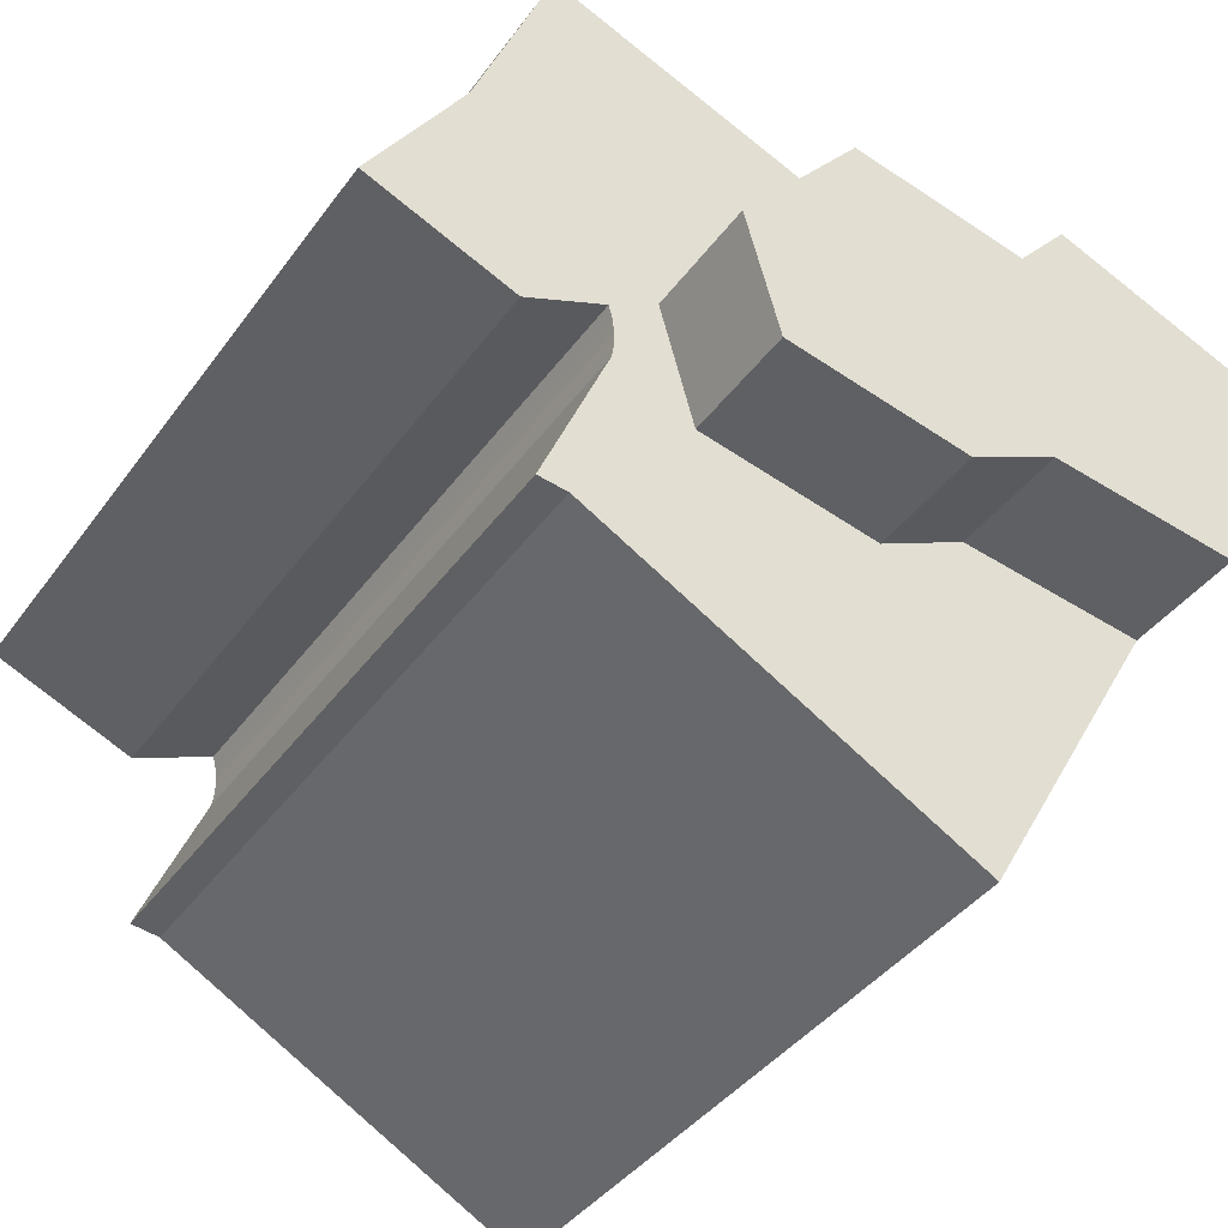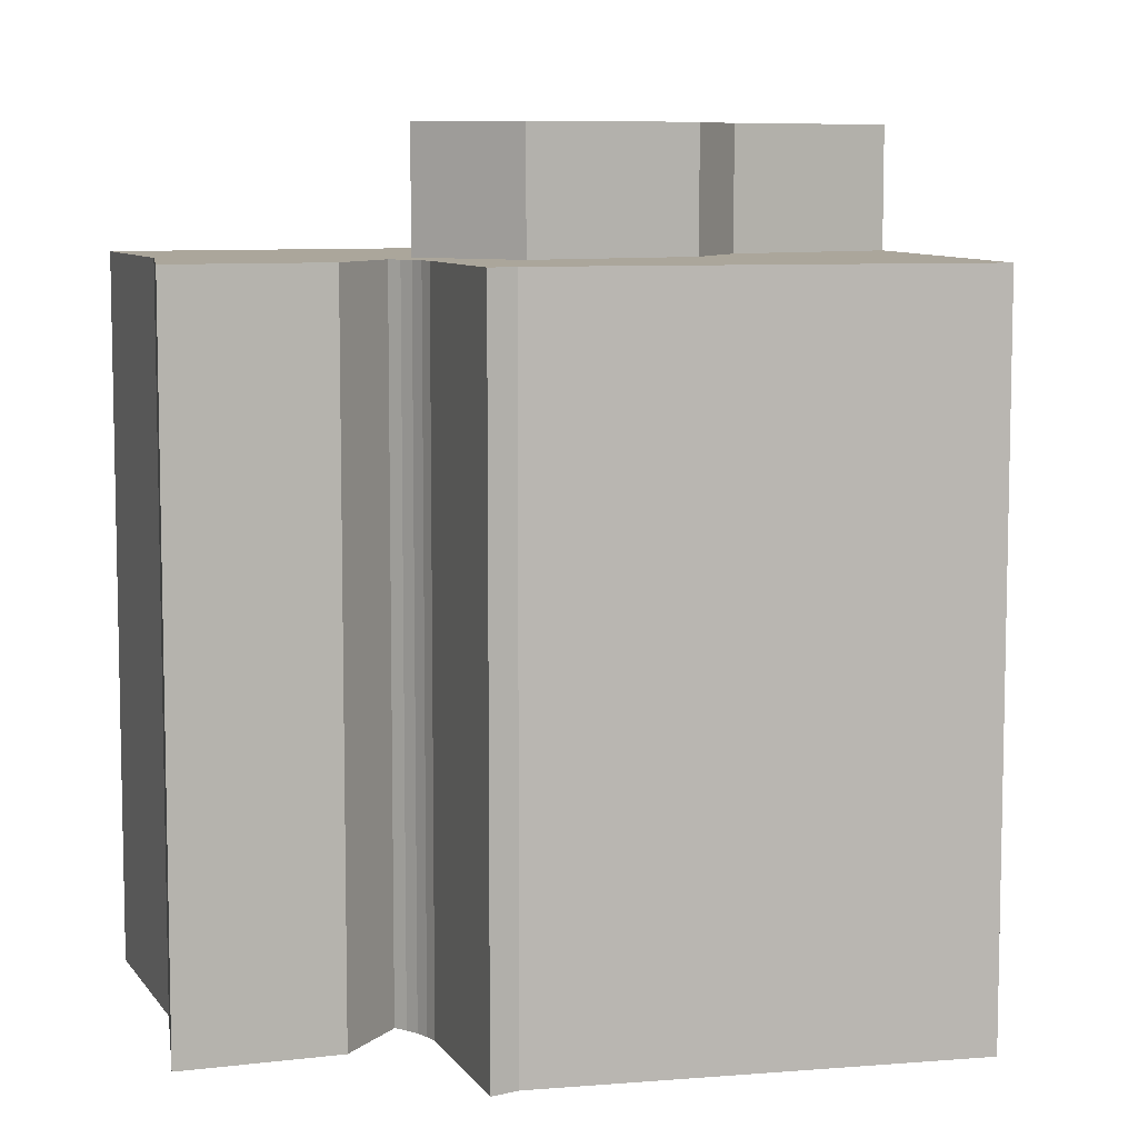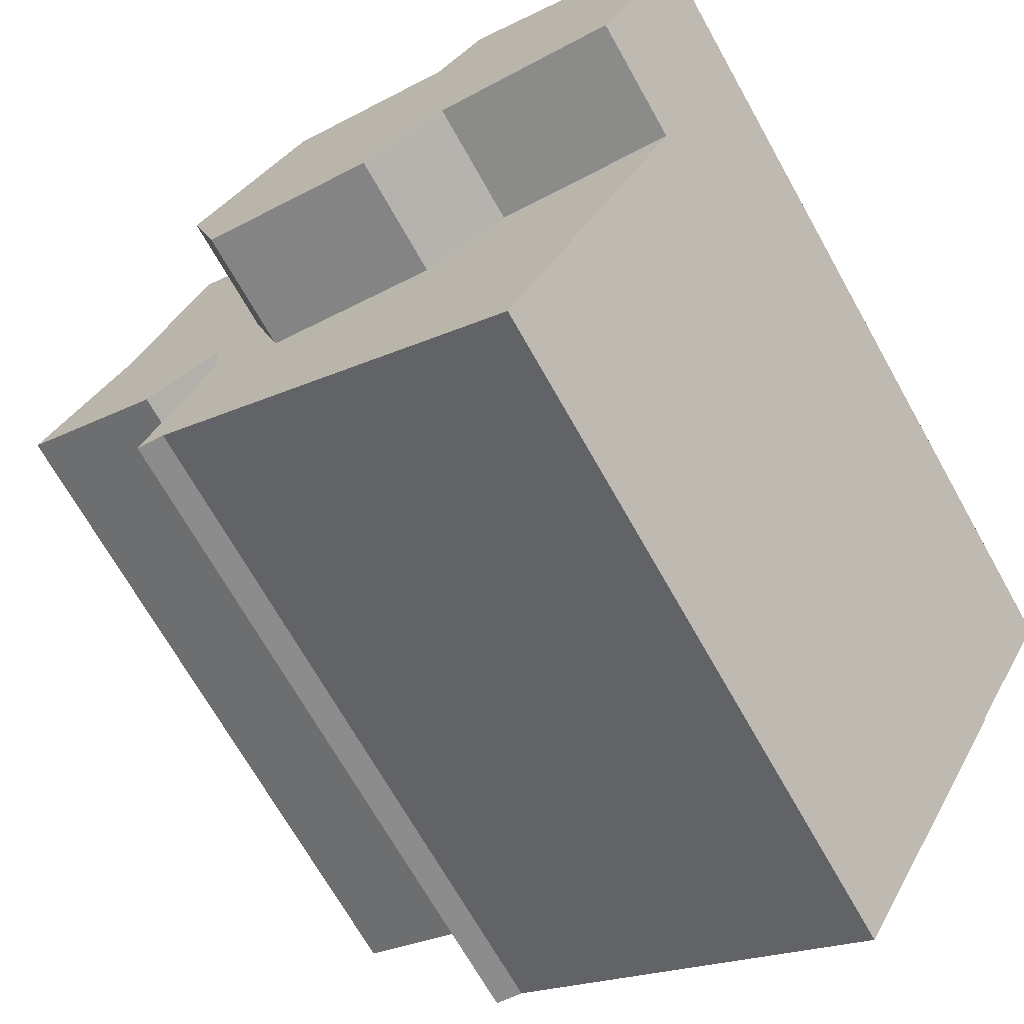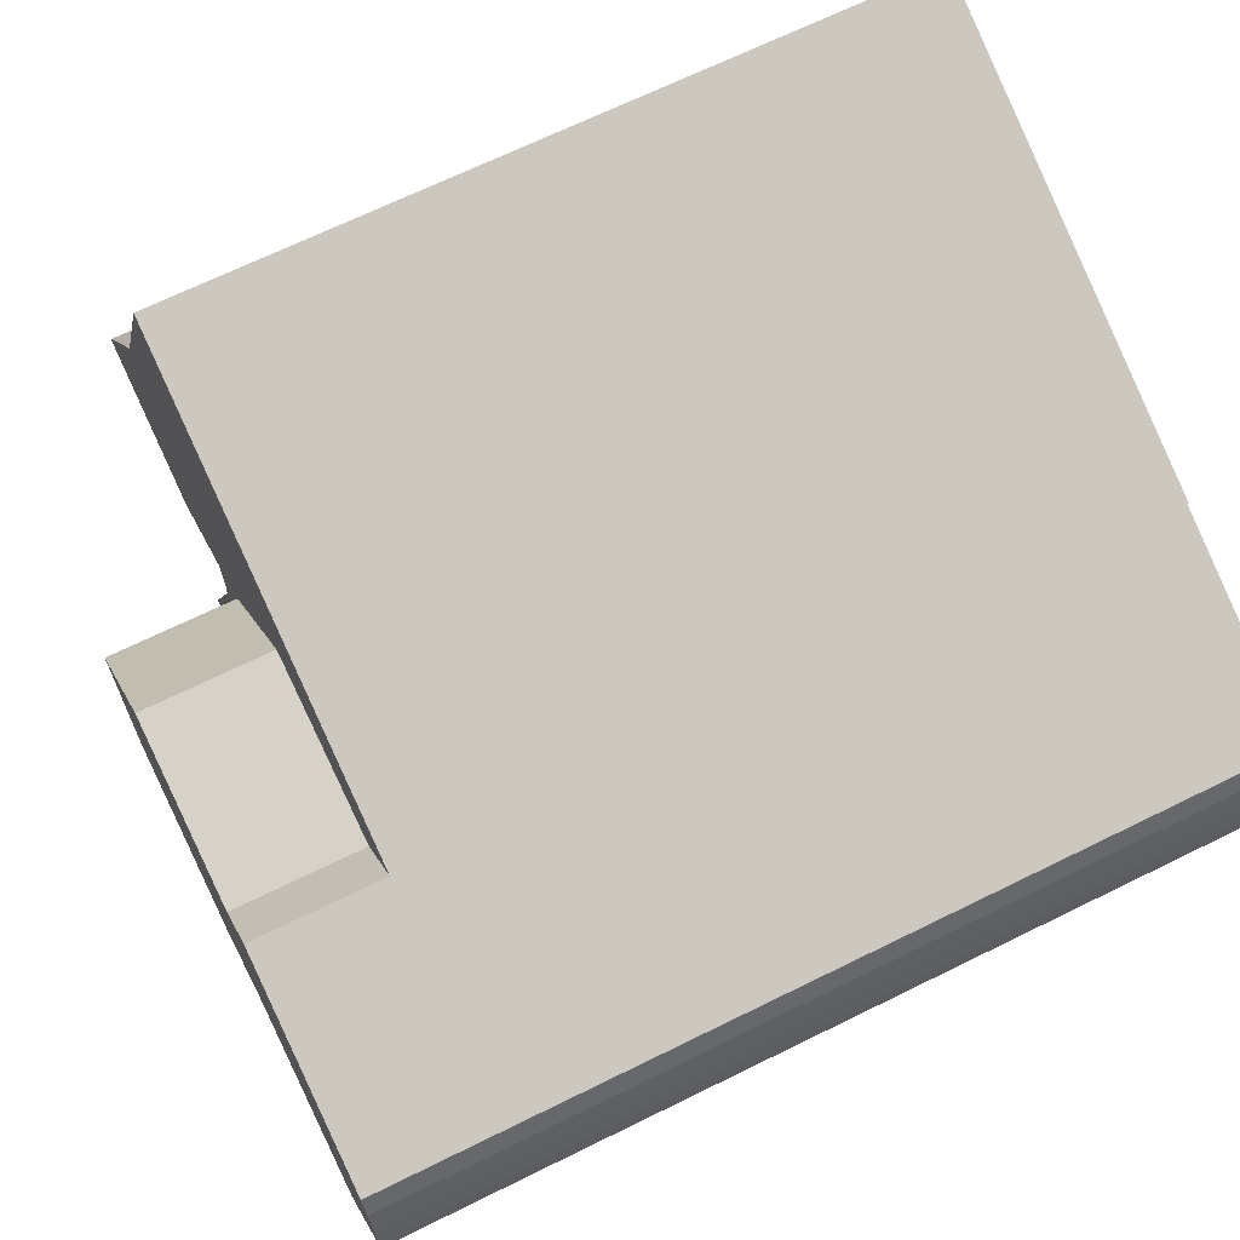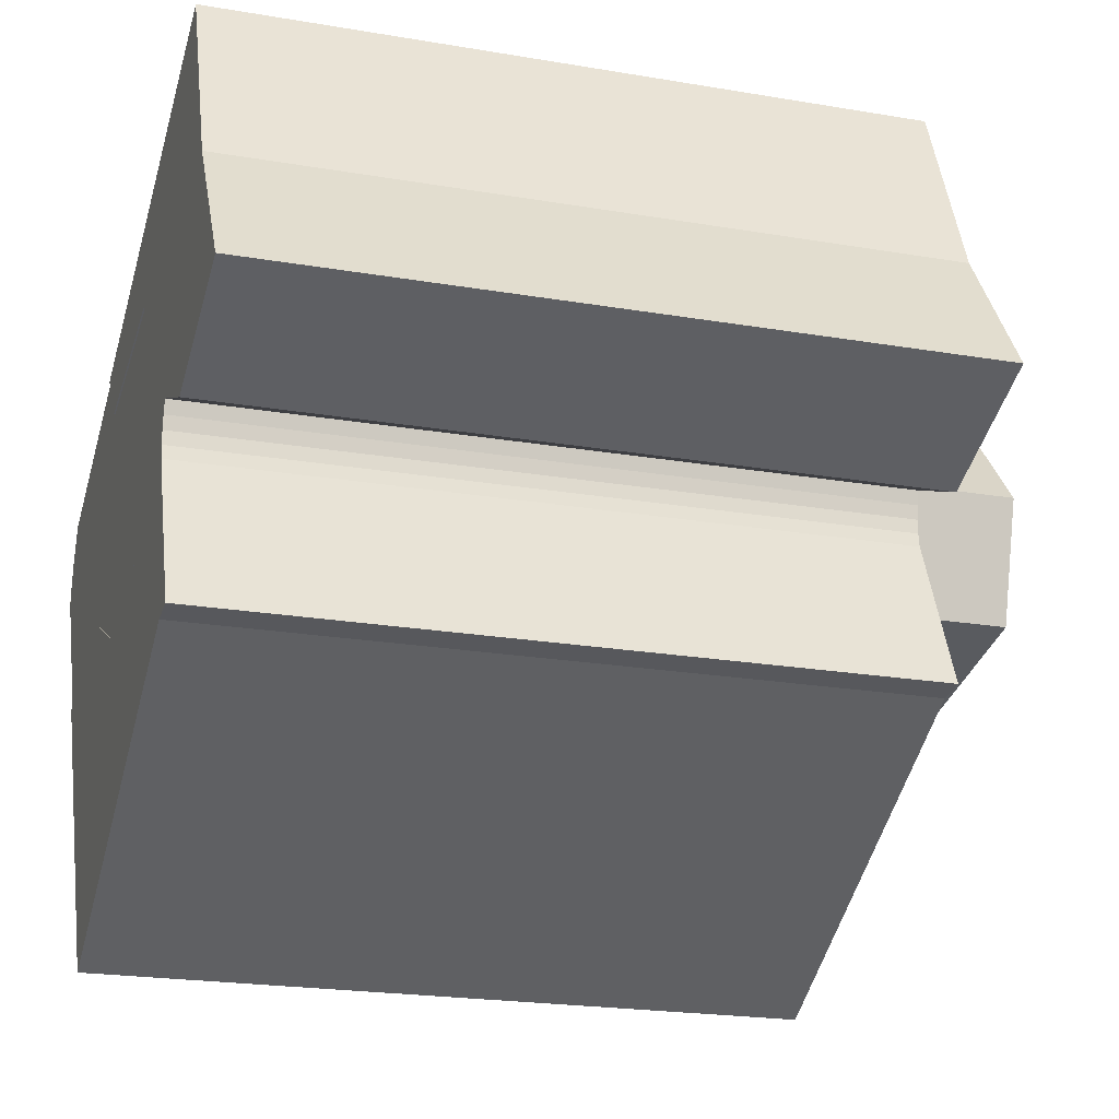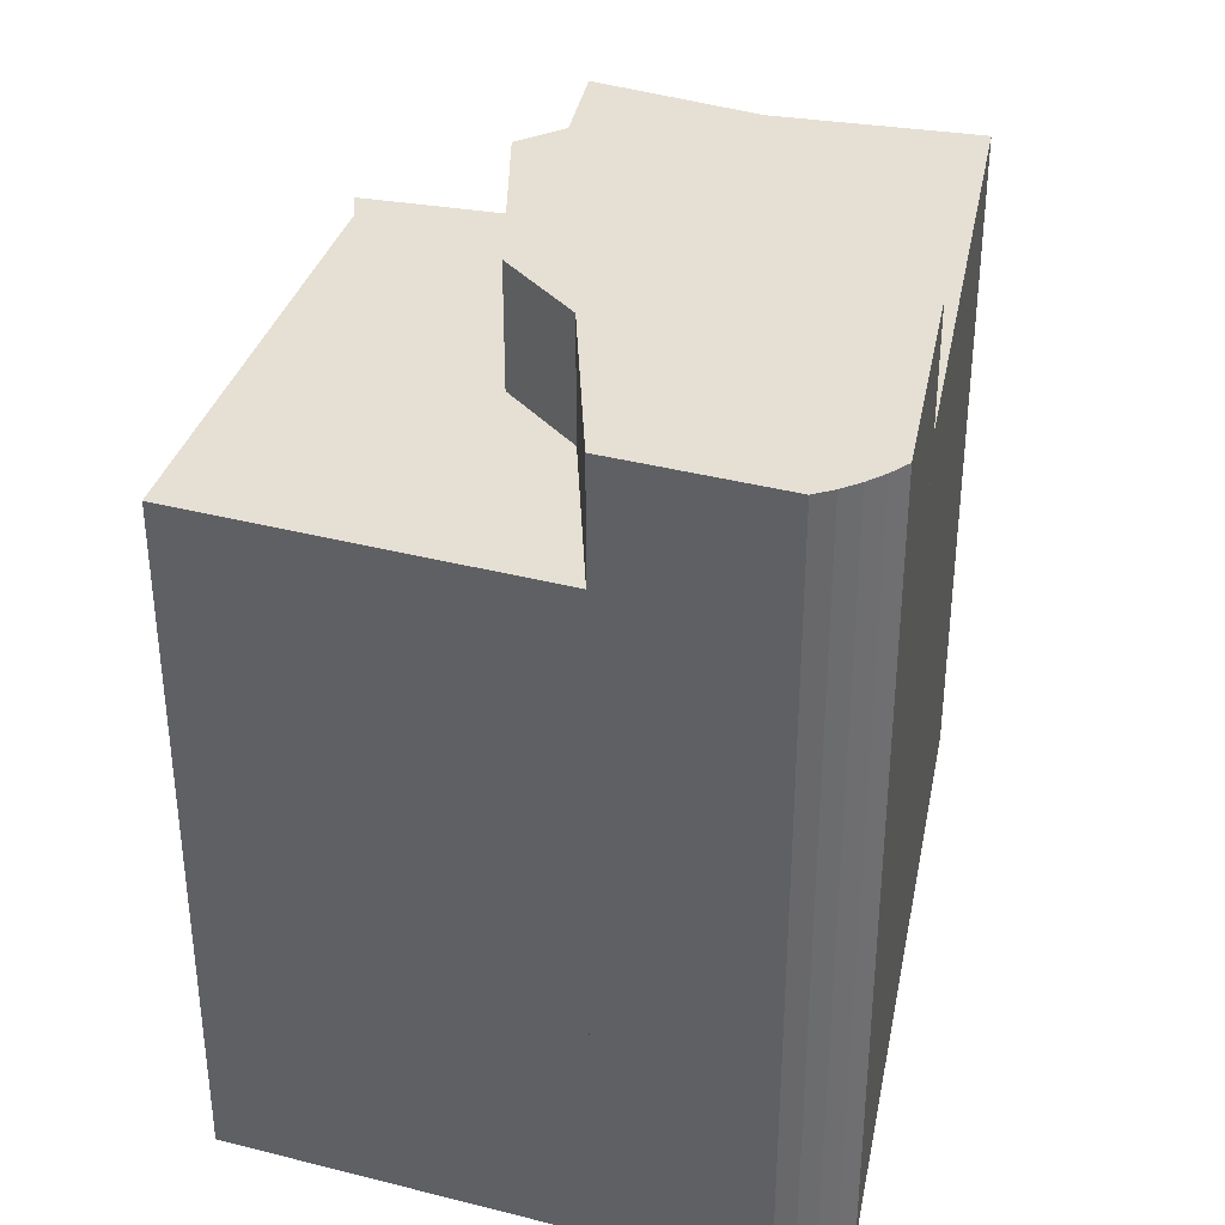
<metadata>
{"format":"obj","ext":"obj","renderer":"f3d","projection":"perspective","resolution":1024,"background":"white","views":[{"elev":-39.3,"azim":148.1,"up":"+Z"},{"elev":8.0,"azim":138.0,"up":"+Y"},{"elev":-69.4,"azim":-150.7,"up":"+Z"},{"elev":67.2,"azim":-116.4,"up":"+Z"},{"elev":-21.1,"azim":72.9,"up":"+Z"},{"elev":38.2,"azim":-101.5,"up":"+Y"}]}
</metadata>
<code>
v  10.04 -4.907e-16 8.014
v  12.36 -4.389e-17 0.7167
v  13.29 -2.515e-16 4.108
v  7.421 2.262e-17 -0.3694
v  5.297 -4.245e-16 6.932
v  5.018 -4.748e-17 0.7755
v  3.949 -5.209e-16 8.507
v  -1.614 -3.81e-16 6.222
v  8.53e-07 7.716e-23 -1.26e-06
v  -2.252 -2.435e-16 3.976
v  -1.864 -3.484e-16 5.69
v  -2.056 -3.144e-16 5.134
v  -2.186 -2.792e-16 4.56
v  3.949 -0.04 8.507
v  18.36 -0.04 8.202
v  16.18 -0.04 13.53
v  10.04 -0.04 8.014
v  20.99 -0.04 4.198
v  16.88 -0.04 2.443
v  5.297 -0.04 6.932
v  14.62 -0.04 3.385
v  13.29 -0.04 4.108
v  14.52 -0.04 3.005
v  12.36 -0.04 0.7167
v  14.47 -0.04 2.615
v  14.48 -0.04 2.222
v  14.54 -0.04 1.833
v  16.4 -0.04 -2.524
v  15.57 -0.04 -2.642
v  7.421 -0.04 -0.3694
v  4.886 -0.04 -8.625
v  5.018 -0.04 0.7755
v  0 -0.04 -2.449e-18
v  3.95 23.21 8.506
v  -1.864 23.21 5.689
v  -1.613 23.21 6.221
v  -2.055 23.21 5.133
v  -2.185 23.21 4.559
v  -2.252 23.21 3.975
v  0.0004956 23.21 -0.0007344
v  5.298 23.21 6.931
v  10.04 23.21 8.014
v  5.018 23.21 0.7748
v  13.29 23.21 4.107
v  7.421 23.21 -0.3701
v  12.36 23.21 0.716
v  16.18 19.79 13.53
v  5.298 19.79 6.931
v  3.95 19.79 8.506
v  10.04 19.79 8.014
v  13.29 19.79 4.107
v  18.36 19.79 8.201
v  12.36 19.79 0.7161
v  14.62 19.79 3.384
v  16.88 19.79 2.442
v  20.99 19.79 4.197
v  5.018 19.79 0.7749
v  4.886 19.79 -8.626
v  0.0004228 19.79 -0.0006265
v  7.421 19.79 -0.37
v  15.57 19.79 -2.643
v  14.54 19.79 1.833
v  14.48 19.79 2.221
v  14.48 19.79 2.614
v  14.52 19.79 3.004
v  16.4 19.79 -2.524
g defaultobject
f 1 2 3
f 2 1 4
f 4 1 5
f 4 5 6
f 6 5 7
f 6 7 8
f 6 8 9
f 9 8 10
f 10 8 11
f 10 11 12
f 10 12 13
f 14 15 16
f 15 14 17
f 15 17 18
f 18 17 19
f 17 14 20
f 17 21 19
f 21 17 22
f 21 22 23
f 23 22 24
f 23 24 25
f 25 24 26
f 26 24 27
f 27 24 28
f 28 24 29
f 29 24 30
f 29 30 31
f 31 30 32
f 31 32 33
f 34 35 36
f 35 34 37
f 37 34 38
f 38 34 39
f 39 34 40
f 40 34 41
f 40 41 42
f 40 42 43
f 43 42 44
f 43 44 45
f 45 44 46
f 47 48 49
f 48 47 50
f 50 47 51
f 51 47 52
f 51 52 53
f 53 52 54
f 54 52 55
f 55 52 56
f 57 58 59
f 58 57 60
f 58 60 53
f 58 53 61
f 61 53 62
f 62 53 63
f 63 53 64
f 64 53 65
f 65 53 54
f 61 62 66
f 5 34 7
f 34 5 41
f 1 41 5
f 41 1 42
f 3 42 1
f 42 3 44
f 2 44 3
f 44 2 46
f 45 2 4
f 2 45 46
f 43 4 6
f 4 43 45
f 40 6 9
f 6 40 43
f 39 9 10
f 9 39 40
f 38 10 13
f 10 38 39
f 37 13 12
f 13 37 38
f 35 12 11
f 12 35 37
f 36 11 8
f 11 36 35
f 7 36 8
f 36 7 34
f 16 49 14
f 49 16 47
f 15 47 16
f 47 15 52
f 18 52 15
f 52 18 56
f 55 18 19
f 18 55 56
f 54 19 21
f 19 54 55
f 23 54 21
f 54 23 65
f 25 65 23
f 65 25 64
f 26 64 25
f 64 26 63
f 27 63 26
f 63 27 62
f 28 62 27
f 62 28 66
f 61 28 29
f 28 61 66
f 58 29 31
f 29 58 61
f 59 31 33
f 31 59 58
f 32 59 33
f 59 32 57
f 30 57 32
f 57 30 60
f 24 60 30
f 60 24 53
f 51 24 22
f 24 51 53
f 50 22 17
f 22 50 51
f 48 17 20
f 17 48 50
f 49 20 14
f 20 49 48

</code>
